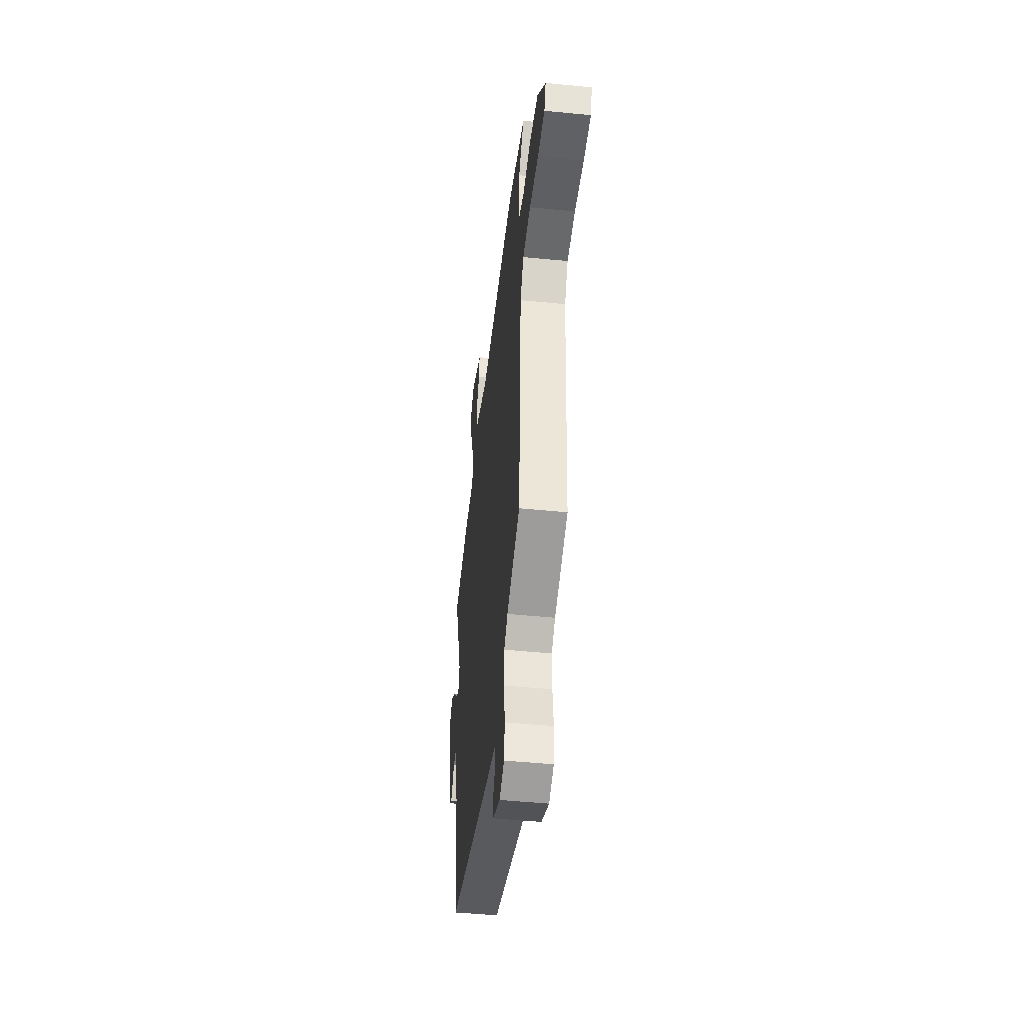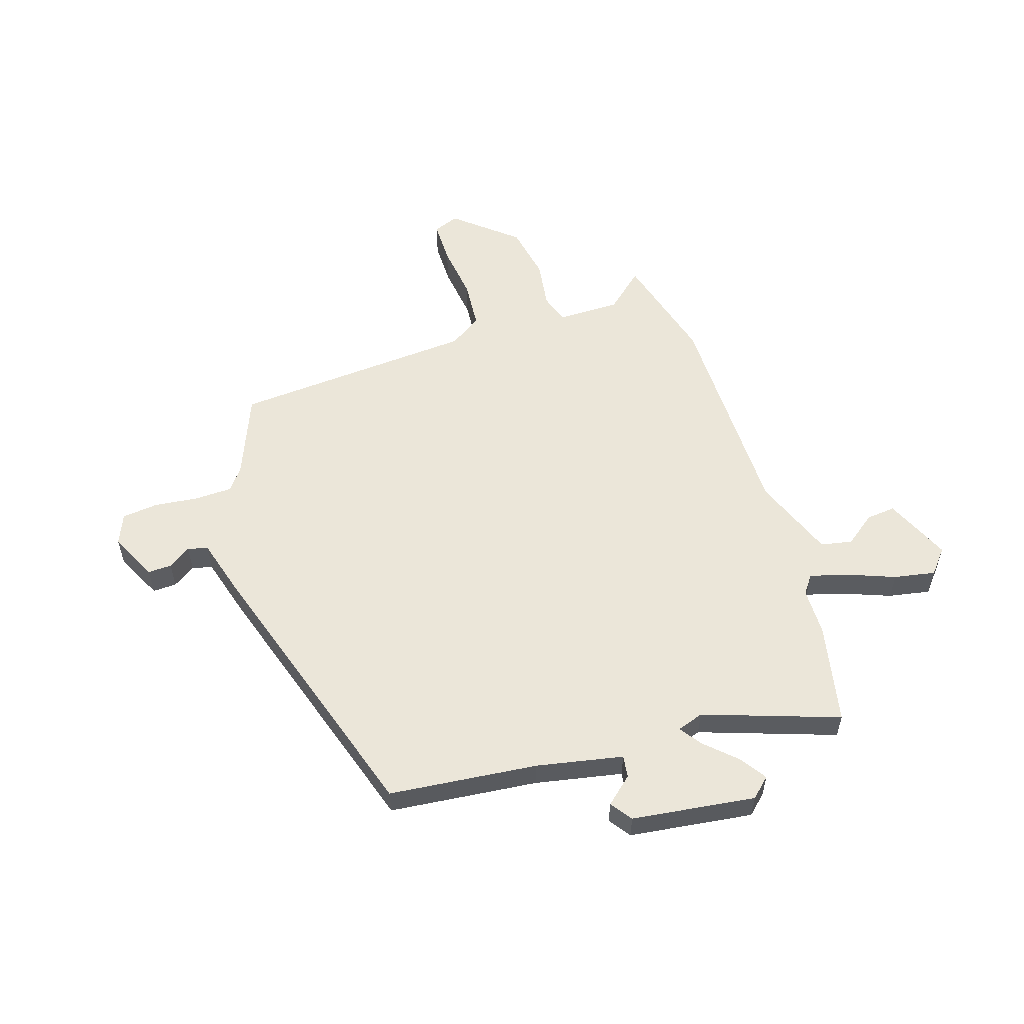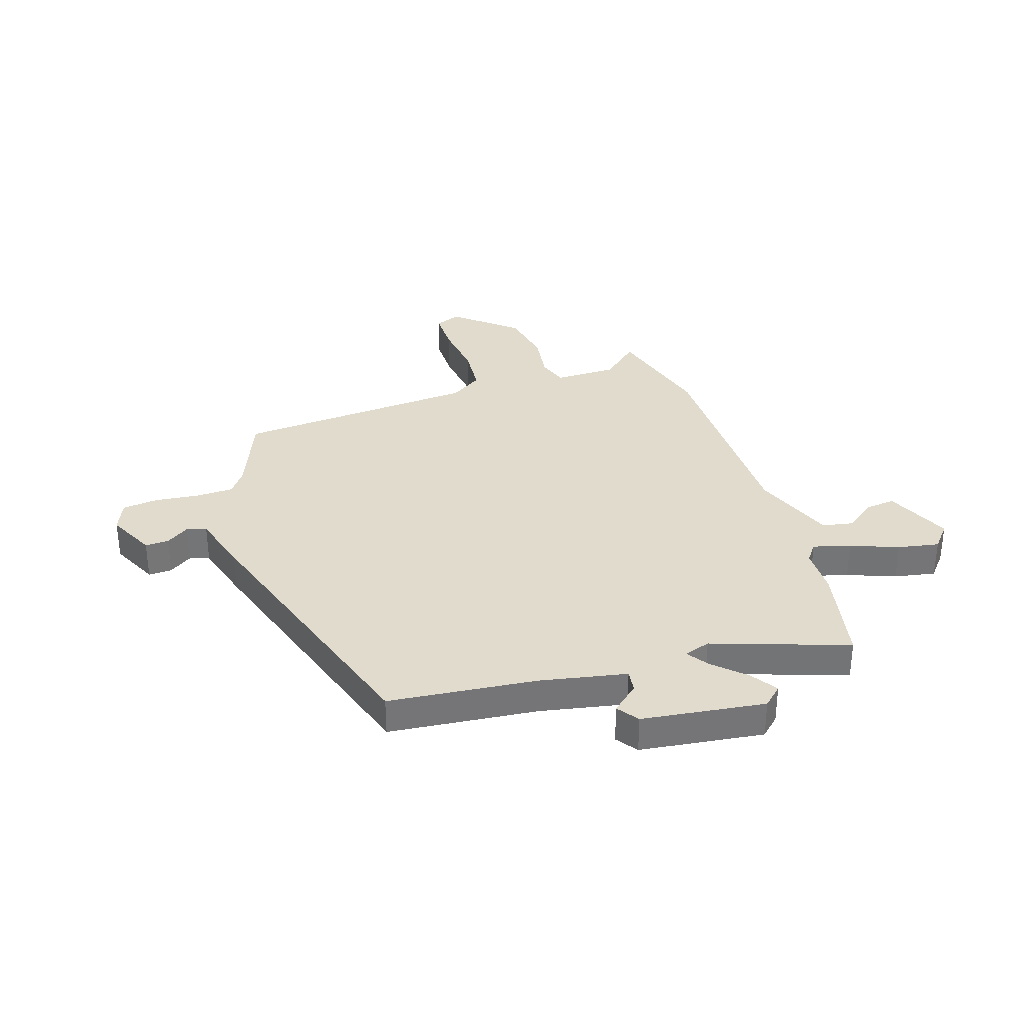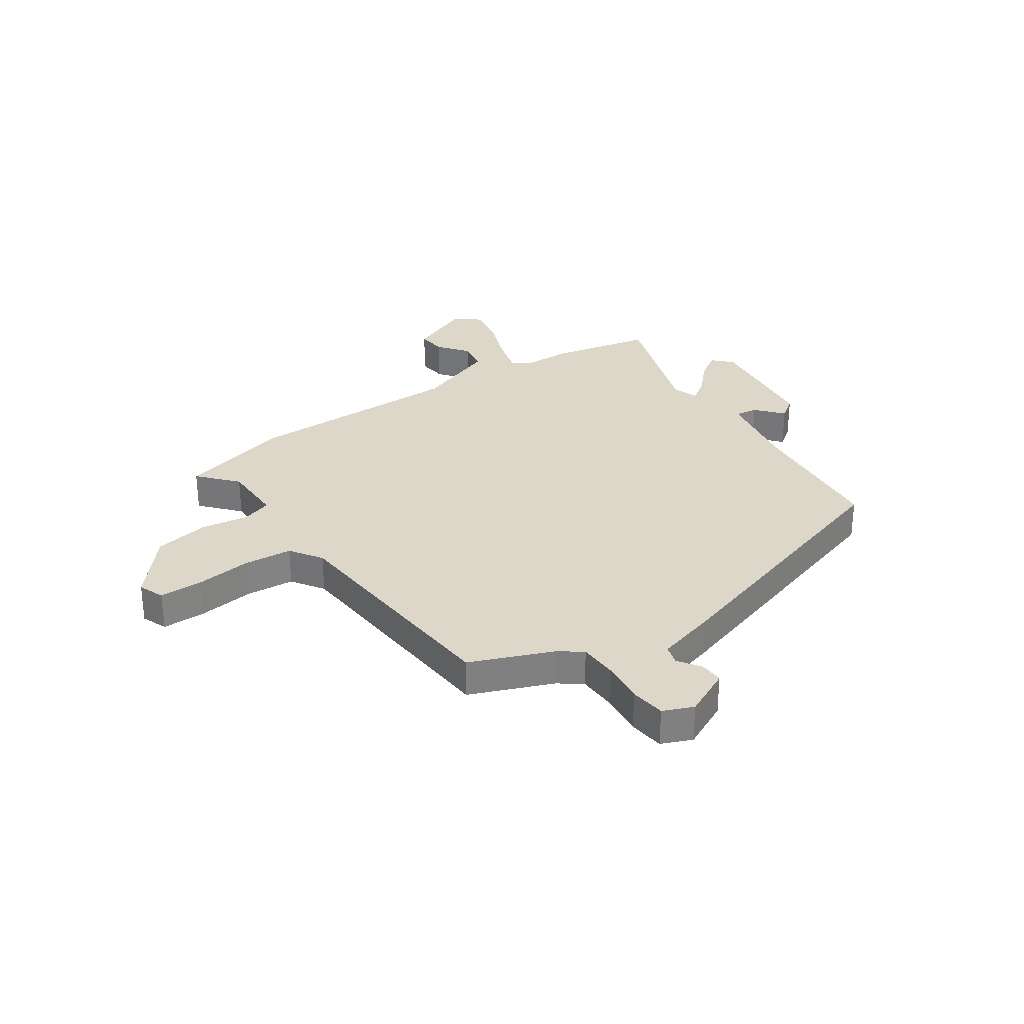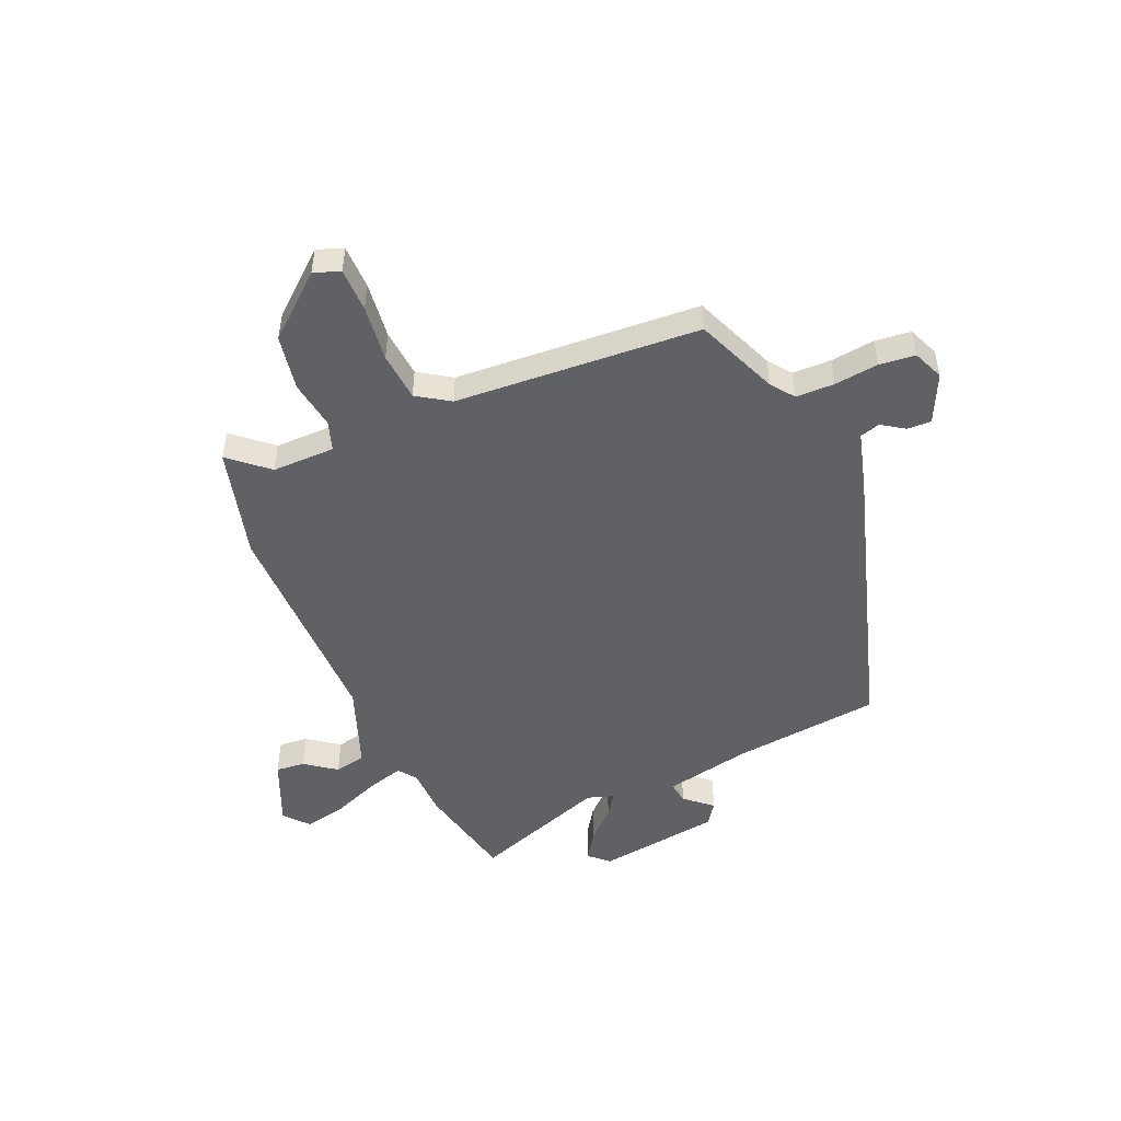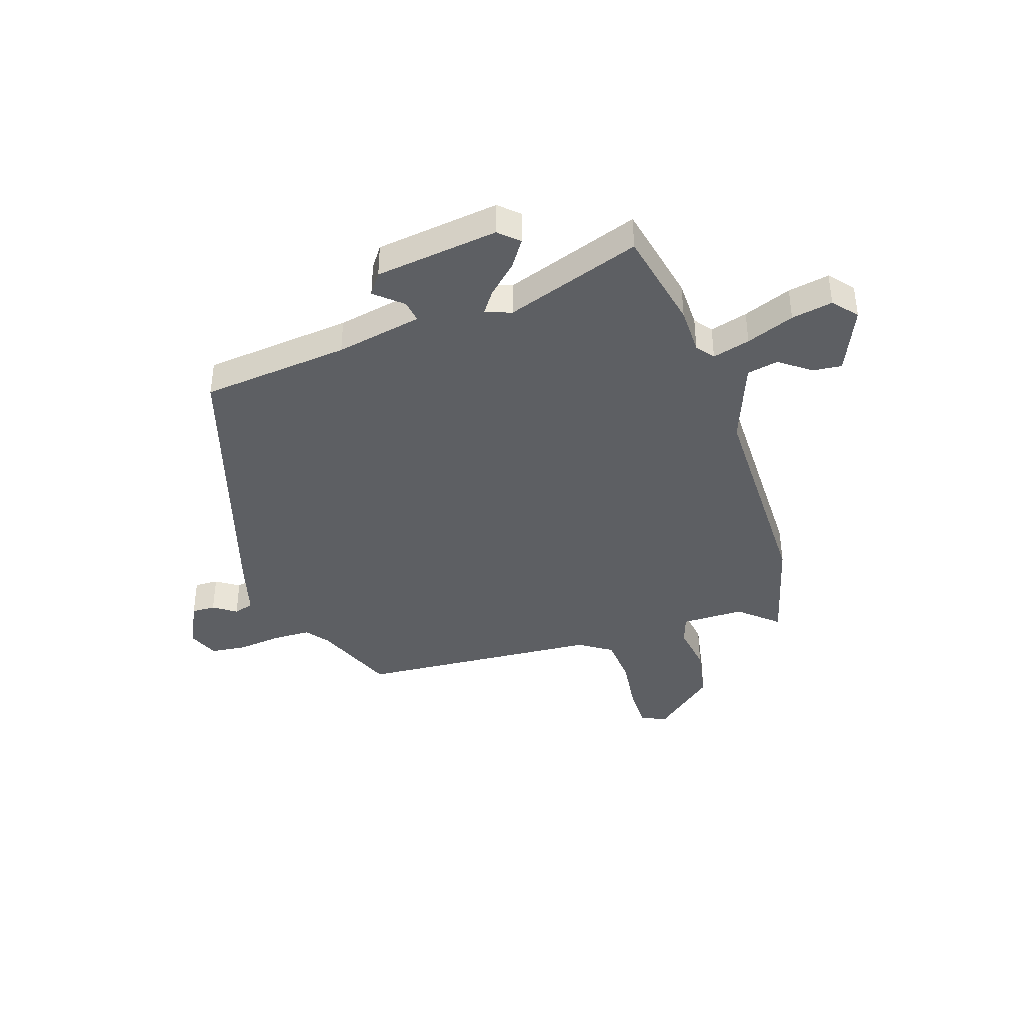
<metadata>
{"format":"obj","ext":"obj","renderer":"f3d","projection":"perspective","resolution":1024,"background":"white","views":[{"elev":-47.5,"azim":83.6,"up":"+Z"},{"elev":55.8,"azim":-108.4,"up":"+Y"},{"elev":33.8,"azim":-108.6,"up":"+Y"},{"elev":30.3,"azim":145.0,"up":"+Y"},{"elev":-49.4,"azim":113.1,"up":"+Y"},{"elev":-39.8,"azim":-72.3,"up":"+Y"}]}
</metadata>
<code>
v 0.469 0.07 -0.389
v 0.317 0.07 -0.452
v 0.275 0.07 -0.484
v 0.274 0.07 -0.555
v 0.284 0.07 -0.636
v 0.277 0.07 -0.702
v 0.221 0.07 -0.726
v 0.132 0.07 -0.684
v 0.133 0.07 -0.64
v 0.161 0.07 -0.598
v 0.15 0.07 -0.561
v 0.037 0.07 -0.53
v -0.48 0.07 -0.372
v -0.511 0.07 -0.098
v -0.544 0.07 0.061
v -0.585 0.07 0.055
v -0.628 0.07 0.005
v -0.668 0.07 0.033
v -0.7 0.07 0.261
v -0.667 0.07 0.297
v -0.617 0.07 0.264
v -0.564 0.07 0.209
v -0.523 0.07 0.181
v -0.507 0.07 0.23
v -0.596 0.07 0.479
v -0.408 0.07 0.52
v -0.32 0.07 0.522
v -0.287 0.07 0.547
v -0.307 0.07 0.616
v -0.342 0.07 0.704
v -0.357 0.07 0.78
v -0.313 0.07 0.818
v -0.191 0.07 0.766
v -0.196 0.07 0.712
v -0.238 0.07 0.655
v -0.226 0.07 0.597
v -0.072 0.07 0.54
v 0.339 0.07 0.542
v 0.546 0.07 0.488
v 0.485 0.07 0.417
v 0.486 0.07 0.301
v 0.541 0.07 0.283
v 0.63 0.07 0.297
v 0.733 0.07 0.279
v 0.829 0.07 0.167
v 0.811 0.07 0.119
v 0.73 0.07 0.118
v 0.626 0.07 0.13
v 0.536 0.07 0.122
v 0.497 0.07 0.062
v 0.469 0 -0.389
v 0.317 0 -0.452
v 0.275 0 -0.484
v 0.274 0 -0.555
v 0.284 0 -0.636
v 0.277 0 -0.702
v 0.221 0 -0.726
v 0.132 0 -0.684
v 0.133 0 -0.64
v 0.161 0 -0.598
v 0.15 0 -0.561
v 0.037 0 -0.53
v -0.48 0 -0.372
v -0.511 0 -0.098
v -0.544 0 0.061
v -0.585 0 0.055
v -0.628 0 0.005
v -0.668 0 0.033
v -0.7 0 0.261
v -0.667 0 0.297
v -0.617 0 0.264
v -0.564 0 0.209
v -0.523 0 0.181
v -0.507 0 0.23
v -0.596 0 0.479
v -0.408 0 0.52
v -0.32 0 0.522
v -0.287 0 0.547
v -0.307 0 0.616
v -0.342 0 0.704
v -0.357 0 0.78
v -0.313 0 0.818
v -0.191 0 0.766
v -0.196 0 0.712
v -0.238 0 0.655
v -0.226 0 0.597
v -0.072 0 0.54
v 0.339 0 0.542
v 0.546 0 0.488
v 0.485 0 0.417
v 0.486 0 0.301
v 0.541 0 0.283
v 0.63 0 0.297
v 0.733 0 0.279
v 0.829 0 0.167
v 0.811 0 0.119
v 0.73 0 0.118
v 0.626 0 0.13
v 0.536 0 0.122
v 0.497 0 0.062
f 46 47 48
f 45 46 48
f 44 45 48
f 43 44 48
f 42 43 48
f 41 42 48 49
f 37 38 39 40
f 37 40 41
f 41 49 50
f 37 41 50
f 36 37 50
f 33 34 35
f 32 33 35
f 31 32 35
f 30 31 35
f 29 30 35
f 28 29 35 36
f 24 25 26 27
f 23 24 27 28
f 20 21 22
f 19 20 22
f 18 19 22
f 17 18 22
f 16 17 22
f 15 16 22 23
f 50 1 2
f 36 50 2
f 28 36 2
f 23 28 2
f 15 23 2
f 14 15 2
f 8 9 10
f 7 8 10
f 6 7 10
f 5 6 10
f 4 5 10
f 3 4 10 11
f 12 13 14
f 11 12 14
f 3 11 14
f 2 3 14
f 98 97 96
f 98 96 95
f 98 95 94
f 98 94 93
f 98 93 92
f 99 98 92 91
f 90 89 88 87
f 91 90 87
f 100 99 91
f 100 91 87
f 100 87 86
f 85 84 83
f 85 83 82
f 85 82 81
f 85 81 80
f 85 80 79
f 86 85 79 78
f 77 76 75 74
f 78 77 74 73
f 72 71 70
f 72 70 69
f 72 69 68
f 72 68 67
f 72 67 66
f 73 72 66 65
f 52 51 100
f 52 100 86
f 52 86 78
f 52 78 73
f 52 73 65
f 52 65 64
f 60 59 58
f 60 58 57
f 60 57 56
f 60 56 55
f 60 55 54
f 61 60 54 53
f 64 63 62
f 64 62 61
f 64 61 53
f 64 53 52
f 1 51 52 2
f 2 52 53 3
f 3 53 54 4
f 4 54 55 5
f 5 55 56 6
f 6 56 57 7
f 7 57 58 8
f 8 58 59 9
f 9 59 60 10
f 10 60 61 11
f 11 61 62 12
f 12 62 63 13
f 13 63 64 14
f 14 64 65 15
f 15 65 66 16
f 16 66 67 17
f 17 67 68 18
f 18 68 69 19
f 19 69 70 20
f 20 70 71 21
f 21 71 72 22
f 22 72 73 23
f 23 73 74 24
f 24 74 75 25
f 25 75 76 26
f 26 76 77 27
f 27 77 78 28
f 28 78 79 29
f 29 79 80 30
f 30 80 81 31
f 31 81 82 32
f 32 82 83 33
f 33 83 84 34
f 34 84 85 35
f 35 85 86 36
f 36 86 87 37
f 37 87 88 38
f 38 88 89 39
f 39 89 90 40
f 40 90 91 41
f 41 91 92 42
f 42 92 93 43
f 43 93 94 44
f 44 94 95 45
f 45 95 96 46
f 46 96 97 47
f 47 97 98 48
f 48 98 99 49
f 49 99 100 50
f 50 100 51 1

</code>
